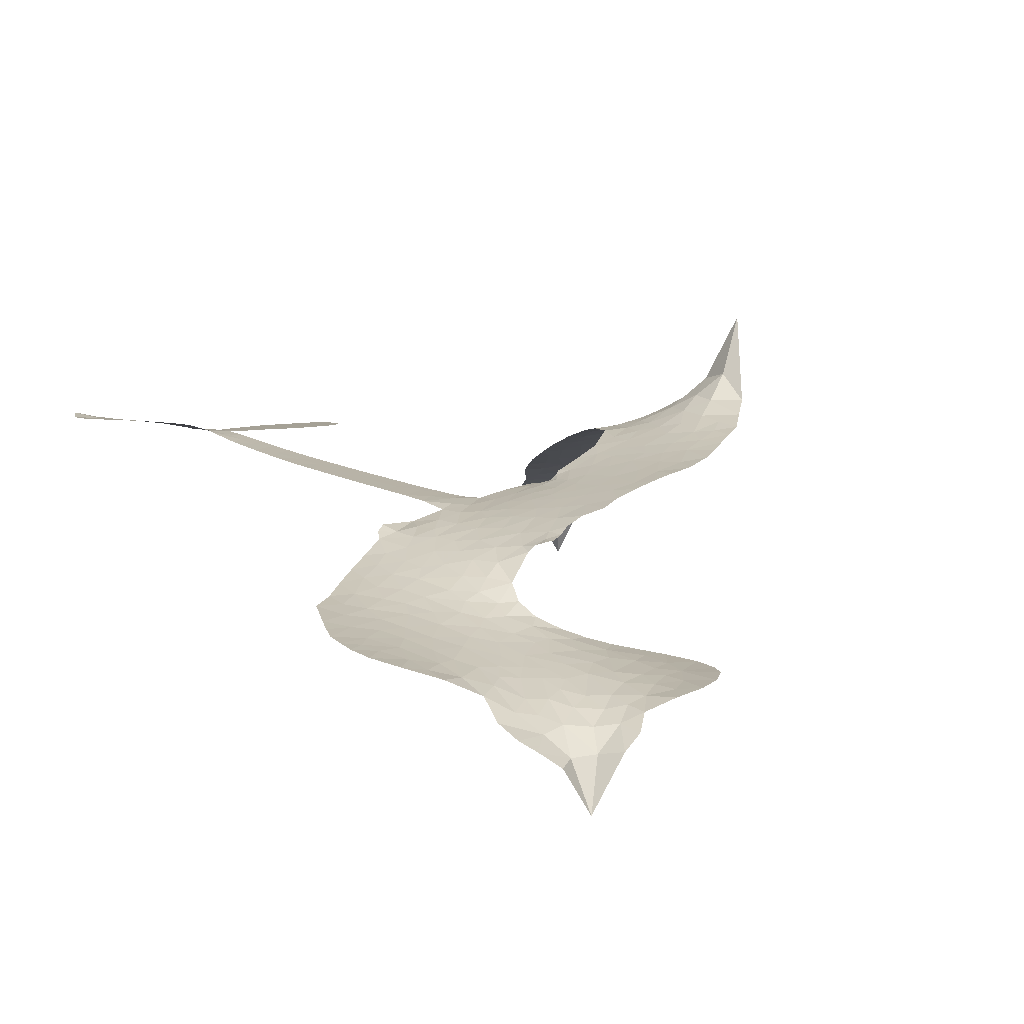
<metadata>
{"format":"obj","ext":"obj","renderer":"f3d","projection":"perspective","resolution":1024,"background":"white","views":[{"elev":6.1,"azim":-135.1,"up":"+Z"}]}
</metadata>
<code>
v -0.8542 0.5001 0.2257
v -0.8467 0.5782 0.2142
v -0.82 0.65 0.1893
v -0.8538 0.7022 0.1564
v -0.8604 0.7572 0.1258
v -0.8382 0.835 0
v -0.8049 0.8855 0.102
v -0.7635 0.9173 0.135
v -0.7211 0.9315 0.1547
v -0.6564 0.9267 0.1819
v -0.5828 0.8955 0.2241
v -0.5247 0.9559 0.2597
v -0.4379 1.001 0.2811
v -0.3607 1.021 0.2947
v -0.2947 1.018 0.3046
v -0.2038 0.9961 0.3194
v -0.0257 0.8872 0.357
v 0.003344 0.8233 0.3705
v 0.1276 0.5568 0.4716
v 0.1522 0.5395 0.486
v 0.1641 0.5118 0.5
v 0.132 0.341 0.5272
v 0.6456 0.3858 0.6118
v 0.9971 0.3951 0.6795
v 1.008 0.4043 0.6864
v 0.9483 0.5776 0.7179
v 0.9421 0.7485 0.7338
v 0.9765 0.8216 0.7382
v 1.026 0.8264 0.741
v 1.077 0.7928 0.75
v 1.107 0.699 0.73
v 1.111 0.5719 0.7164
v 1.072 0.4219 0.6913
v 1.096 0.3951 0.6867
v 1.103 0.3644 0.6845
v 1.074 0.3135 0.6806
v 1.112 0.2285 0.6797
v 1.149 0.1007 0.6797
v 1.143 -0.07618 0.6797
v 1.114 -0.114 0.6797
v 1.077 -0.1202 0.6797
v 1.027 -0.08417 0.6797
v 1.001 -0.0276 0.6797
v 0.9814 0.1069 0.6797
v 1.018 0.3173 0.6784
v 0.1369 0.2043 0.5463
v 0.1076 0.05467 0.5748
v 0.08281 0.03962 0.5774
v 0.03964 0.04939 0.5876
v 0.03209 0.03286 0.6008
v 0.04139 0.01517 0.6103
v 0.03657 -0.1202 0.669
v 0.08105 -0.2057 0.7013
v 0.2077 -0.2657 0.6935
v 0.5592 -0.4181 0.5832
v 0.6501 -0.4816 0.546
v 0.7186 -0.5532 0.5055
v 0.7714 -0.5859 0.4795
v 0.872 -0.7435 0.3786
v 0.8791 -0.8051 0.324
v 0.8613 -0.8425 0.25
v 0.8101 -0.8582 0.3476
v 0.7382 -0.849 0.4048
v 0.5094 -0.747 0.5381
v 0.3391 -0.6587 0.6229
v 0.2407 -0.6451 0.662
v 0.162 -0.6045 0.6969
v 0.006004 -0.569 0.7854
v -0.05517 -0.5474 0.8353
v -0.1223 -0.5064 1
v -0.213 -0.4182 0.7852
v -0.2899 -0.3016 0.7241
v -0.3491 -0.1108 0.6592
v -0.3608 -0.03231 0.64
v -0.3007 0.1669 0.5732
v -0.3105 0.2226 0.5548
v -0.2787 0.2669 0.5366
v -0.271 0.3119 0.5138
v -0.2924 0.3784 0.488
v -0.2817 0.399 0.4836
v -0.2559 0.4049 0.475
v -0.2499 0.4226 0.4601
v -0.2689 0.4958 0.3966
v -0.3063 0.5115 0.3579
v -0.3521 0.5018 0.3262
v -0.5523 0.3727 0.2586
v -0.614 0.3468 0.2511
v -0.6993 0.3349 0.2439
v -0.7639 0.3498 0.2394
v -0.8024 0.3765 0.2368
v -0.8374 0.4329 0.2319
v 0.5775 0.2609 0.5994
v 1.019 0.3801 0.682
v -0.2163 0.4076 0.4707
v 0.006534 0.05516 0.5938
v 0.0382 -0.05163 0.6381
v -0.2596 0.3748 0.4874
v 0.1198 0.5075 0.4858
v 0.1252 0.1285 0.5622
v 0.7977 0.2892 0.6359
v 1.042 0.4051 0.688
v 0.9078 0.3033 0.6569
v 0.9629 0.3103 0.6682
v -0.2821 0.3446 0.4976
v 0.02895 0.09012 0.5788
v 0.9783 0.491 0.7066
v 1.06 0.3656 0.6836
v 1.024 0.4582 0.6984
v 0.8213 -0.7999 0.3594
v 1.086 -0.06222 0.6797
v -0.1984 0.4727 0.4356
v 0.006416 0.00766 0.6142
v -0.2385 0.3399 0.5014
v -0.7346 0.4306 0.2382
v -0.7155 0.8505 0.1552
v -0.3295 0.5776 0.3324
v 0.1543 0.421 0.5019
v 0.0737 0.08383 0.574
v 0.8213 0.3905 0.6416
v 0.9092 0.3928 0.6585
v -0.04395 0.1152 0.5787
v 0.04207 0.5444 0.4567
v -0.2077 0.2798 0.5268
v -0.2322 0.568 0.378
v 0.05927 0.151 0.5604
v 0.9834 0.3513 0.6737
v -0.07599 0.03521 0.6088
v 0.9341 0.3503 0.6633
v 0.8823 0.3485 0.6528
v -0.2352 0.2059 0.5563
v 0.6962 -0.6609 0.4835
v 0.9997 0.2121 0.6798
v 1.007 0.7625 0.7367
v 1.091 0.4969 0.7065
v 1.146 0.01227 0.6797
v -0.7557 0.7407 0.1614
v 0.8528 0.2962 0.6462
v 0.723 -0.6113 0.4878
v 1.042 0.259 0.6796
v 0.6221 -0.5833 0.5314
v 0.8235 -0.6646 0.436
v 0.7598 -0.6684 0.4558
v -0.3294 0.9047 0.2996
v 0.02218 -0.4445 0.7746
v -0.784 0.4824 0.2303
v -0.6215 0.4553 0.2508
v -0.7754 0.831 0.111
v -0.08729 0.4255 0.4757
v -0.06546 -0.07386 0.6496
v 0.9452 0.663 0.7265
v 1.033 0.5197 0.709
v -0.7961 0.7006 0.1686
v -0.7133 0.6371 0.2103
v -0.738 0.6873 0.189
v -0.6258 0.7063 0.2197
v -0.6885 0.7312 0.1922
v 0.6242 -0.7958 0.4788
v 0.7963 -0.7319 0.4135
v -0.3288 0.9664 0.2993
v -0.1164 0.8117 0.3529
v -0.003573 -0.5048 0.8021
v -0.601 0.4033 0.2536
v -0.455 0.4358 0.2803
v -0.6711 0.4048 0.2454
v -0.1511 0.4335 0.4638
v -0.008499 -0.08057 0.6517
v -0.03938 -0.1665 0.6851
v -0.6777 0.6802 0.2092
v -0.6144 0.6061 0.2398
v -0.6144 0.8024 0.2106
v -0.7129 0.7882 0.1665
v -0.3974 0.9389 0.2852
v -0.2518 0.9329 0.3145
v -0.05926 0.8354 0.3597
v 0.08453 -0.5836 0.7377
v -0.06003 -0.4517 0.8371
v -0.1646 0.3612 0.4939
v -0.09269 0.5459 0.4282
v -0.6378 0.7556 0.2071
v -0.5482 0.7497 0.2406
v -0.114 0.9437 0.3381
v -0.2113 0.5222 0.4059
v 0.05374 -0.4908 0.7629
v 0.1322 -0.4164 0.7213
v -0.1359 0.4958 0.4387
v -0.114 0.8774 0.3449
v 0.07414 0.6945 0.4135
v -0.1619 0.5544 0.4069
v -0.1792 0.9146 0.329
v -0.1583 0.6733 0.3697
v -0.04409 0.7178 0.3864
v -0.1782 0.6127 0.3811
v -0.03366 0.7778 0.3747
v -0.08954 0.6274 0.4007
v -0.2615 0.6558 0.3427
v 0.04027 0.7605 0.3907
v -0.2352 0.6154 0.3617
v 0.01552 0.7056 0.4009
v -0.02484 0.6526 0.408
v 0.03838 0.6413 0.4239
v -0.004213 0.5894 0.4322
v 0.1033 0.6267 0.4395
v -0.02822 0.5179 0.4521
v 0.06449 0.5931 0.4445
v -0.287 0.5584 0.3566
v -0.04037 0.06643 0.5947
v -0.09007 0.08822 0.5908
v -0.1161 0.1851 0.5591
v -0.1767 0.04041 0.6117
v 1.061 0.7357 0.7369
v 1.006 0.6941 0.7299
v 1.004 0.6224 0.722
v -0.6914 0.5154 0.2361
v -0.6821 0.4601 0.2418
v 0.02845 0.388 0.5029
v -0.7753 0.5952 0.211
v -0.4416 0.55 0.2908
v 0.02202 -0.176 0.6893
v -0.01991 -0.2726 0.7251
v 0.03242 -0.2394 0.7096
v -0.02282 -0.219 0.705
v -0.1297 -0.2122 0.7037
v -0.0763 -0.2454 0.7171
v 0.06474 -0.3369 0.7315
v -0.1659 -0.3111 0.7473
v 0.03326 -0.2918 0.7248
v -0.02255 -0.3554 0.7615
v 0.1109 -0.281 0.71
v -0.1316 -0.2664 0.7274
v -0.3184 -0.2064 0.6901
v -0.09151 -0.3256 0.7569
v -0.643 0.8621 0.1933
v -0.6676 0.8169 0.1846
v -0.462 0.9444 0.2717
v -0.5065 0.8866 0.2538
v -0.4349 0.8841 0.2745
v -0.4753 0.807 0.2617
v -0.2496 1.007 0.3118
v -0.2811 0.9727 0.3078
v -0.07245 -0.5014 0.8842
v -0.1362 -0.4318 0.8518
v -0.5457 0.6677 0.2505
v -0.1588 0.9705 0.3281
v -0.2458 0.8119 0.3236
v -0.1696 0.2257 0.5464
v -0.1828 0.1549 0.5721
v -0.07449 0.2962 0.5222
v -0.1397 0.286 0.5242
v -0.1021 0.2424 0.5395
v -0.03804 0.1957 0.5533
v -0.2404 -0.05776 0.6463
v 1.003 0.5666 0.7155
v 1.056 0.5934 0.7185
v 1.109 0.6354 0.7232
v 1.058 0.6659 0.7269
v -0.7316 0.4808 0.2347
v -0.7506 0.5393 0.2253
v -0.6947 0.5779 0.2266
v 0.08721 0.3966 0.5093
v 0.02079 0.4675 0.4783
v -0.7676 0.645 0.1974
v -0.3832 0.5432 0.3121
v -0.3911 0.6146 0.3038
v -0.4043 0.4681 0.2987
v -0.5347 0.4599 0.2655
v -0.4563 0.493 0.2851
v -0.5158 0.5276 0.2703
v -0.4952 0.6072 0.2714
v -0.02094 -0.4097 0.7878
v 0.03694 -0.388 0.7543
v -0.08213 -0.3866 0.7952
v -0.1463 -0.3701 0.7847
v 0.1383 -0.3487 0.7124
v 0.3907 -0.336 0.6428
v 0.173 -0.3059 0.7002
v 0.2073 -0.3665 0.6932
v 0.3014 -0.2995 0.6703
v 0.2022 -0.4326 0.6962
v 0.1557 -0.4767 0.7136
v 0.3251 -0.4254 0.6548
v 0.2382 -0.3214 0.6848
v 0.1023 -0.4617 0.7373
v 0.1624 -0.5396 0.7058
v 0.2602 -0.4104 0.6767
v 0.301 -0.3615 0.666
v 0.2299 -0.5705 0.6752
v 0.3636 -0.3848 0.6458
v 0.2804 -0.4969 0.6647
v 0.4297 -0.4841 0.6146
v 0.2171 -0.4928 0.6883
v 0.4762 -0.3755 0.6131
v 0.3848 -0.441 0.6342
v 0.3458 -0.4883 0.6426
v 0.4455 -0.4252 0.6166
v 0.3252 -0.5725 0.6397
v 0.5163 -0.486 0.5857
v 0.1446 -0.2355 0.7027
v -0.5517 0.8356 0.2353
v -0.5724 0.7067 0.2374
v -0.6017 0.6633 0.2343
v -0.5163 0.7112 0.2548
v -0.4903 0.7577 0.2592
v -0.4784 0.6658 0.2708
v -0.3829 0.7639 0.2913
v -0.4544 0.7169 0.2734
v -0.405 0.6749 0.2928
v -0.3336 0.6643 0.3173
v -0.3099 0.6254 0.3315
v -0.2742 0.7332 0.3253
v -0.3532 0.7156 0.3044
v -0.2281 0.8726 0.3226
v -0.2901 0.8558 0.3098
v -0.1807 0.8272 0.337
v -0.369 0.8425 0.291
v -0.3166 0.7952 0.3071
v -0.1985 0.7569 0.3424
v -0.1303 0.1298 0.5786
v -0.1786 0.0978 0.5919
v -0.3307 0.06718 0.6113
v -0.2457 0.1227 0.5866
v -0.3157 0.117 0.5936
v -0.2766 0.07852 0.6036
v -0.2868 0.004054 0.628
v -0.07223 0.1585 0.5663
v 0.001961 0.1509 0.5645
v 0.02657 0.2184 0.5454
v -0.3055 -0.06527 0.6483
v -0.203 -0.2362 0.7103
v -0.8092 0.5362 0.2217
v 0.1058 0.45 0.4951
v -0.03508 0.4574 0.472
v -0.08006 0.486 0.4535
v -0.0369 0.3829 0.4968
v 0.06773 0.4984 0.4769
v -0.5039 0.404 0.2675
v -0.4441 0.5973 0.2876
v -0.554 0.6146 0.2543
v -0.5802 0.5517 0.2533
v -0.6421 0.5524 0.2406
v 0.276 -0.6004 0.6543
v 0.3948 -0.5465 0.6182
v -0.5273 0.7936 0.2449
v -0.426 0.8342 0.2761
v -0.2229 0.7036 0.3446
v -0.2228 -4.042e-05 0.6271
v -0.1517 -0.05335 0.6437
v -0.3455 0.0174 0.6271
v 0.07997 0.2035 0.5475
v 0.1035 0.2715 0.5353
v -0.02317 0.2603 0.5342
v 0.0382 0.299 0.5264
v 0.05522 0.4399 0.4925
v -0.09839 0.3575 0.4999
v -0.5766 0.4967 0.2572
v 0.3776 -0.6072 0.6153
v 0.4256 -0.701 0.5793
v 0.4902 -0.608 0.5739
v 0.3826 -0.6794 0.6006
v 0.4314 -0.6382 0.5895
v 0.4853 -0.673 0.5625
v 0.4391 -0.5829 0.5968
v 0.4894 -0.5426 0.5858
v 0.5665 -0.6459 0.538
v 0.5598 -0.5464 0.561
v 0.6118 -0.5229 0.5482
v 0.6632 -0.5497 0.525
v 0.6054 -0.4493 0.5649
v 0.3572 0.2325 0.5668
v 0.3887 0.3633 0.5732
v 0.08006 0.3295 0.5228
v -0.0111 0.3263 0.5162
v 0.5366 -0.6955 0.5385
v 0.6182 -0.7116 0.5021
v 0.567 -0.7709 0.5102
v 0.7209 -0.7356 0.4493
v 0.5697 -0.4846 0.569
v 0.2471 0.2184 0.5522
v 0.6724 -0.7114 0.4787
v 0.6812 -0.8219 0.4437
v 0.6751 -0.767 0.4618
v 0.7303 -0.7924 0.4252
v 0.2603 0.3522 0.5547
v 0.1483 0.2938 0.5374
v 0.1962 0.3466 0.5441
v 1.068 0.01389 0.6797
v 1.108 0.05772 0.6797
v 1.066 0.1382 0.6797
v 0.9913 0.03964 0.6797
v 1.045 0.07435 0.6797
v -0.8033 0.7786 0.1157
v -0.04563 -0.01842 0.6274
v -0.106 -0.0158 0.6288
v -0.0959 0.6858 0.3826
v -0.1017 0.7491 0.3671
v -0.05729 0.5883 0.4213
v -0.2505 -0.3594 0.7518
v -0.2281 -0.3044 0.7348
v 0.5039 -0.4294 0.5978
v -0.2608 -0.1402 0.6725
v -0.1907 -0.1681 0.685
v -0.1176 -0.1385 0.6748
v -0.2069 -0.11 0.6639
v -0.06999 -0.1232 0.6685
v -0.1558 -0.1024 0.6614
v 0.5424 -0.5967 0.5572
v 0.6341 -0.6482 0.5116
v 0.6702 -0.6096 0.5075
v 0.2336 0.2872 0.5506
v 0.192 0.2113 0.5468
v 0.2972 0.2639 0.5592
v 0.3245 0.3577 0.564
v 0.4674 0.2467 0.5828
v 0.3534 0.2984 0.5674
v 0.4123 0.2396 0.5747
v 0.5171 0.3745 0.5922
v 0.4316 0.3074 0.5786
v 0.5007 0.3073 0.5888
v 0.4529 0.3689 0.5826
v 0.5224 0.2538 0.591
v 1.13 0.1646 0.6797
v 1.059 0.1987 0.6797
v 0.9906 0.1595 0.6797
v -0.1526 0.7259 0.3594
v -0.3336 -0.1586 0.6737
v -0.2545 -0.1997 0.6931
v -0.3038 -0.254 0.7075
v -0.2509 -0.2598 0.7149
v 0.1888 0.2625 0.545
v 0.7334 0.3881 0.6259
v 0.7785 0.3471 0.6334
v 0.6876 0.275 0.6169
v 0.7427 0.2821 0.6262
v 0.7082 0.3325 0.6213
v 0.6458 0.3225 0.6111
v 0.5813 0.3802 0.6019
v 0.5615 0.3211 0.5981
v 0.113 -0.5155 0.7309
v 0.05311 -0.5435 0.7601
f 112 206 391
f 186 160 174
f 75 130 76
f 203 122 201
f 105 121 206
f 45 107 93
f 51 50 112
f 123 78 77
f 89 88 114
f 125 118 99
f 1 91 145
f 162 164 87
f 25 108 106
f 43 42 110
f 80 79 97
f 126 93 24
f 58 138 142
f 179 299 180
f 128 129 102
f 105 125 325
f 52 166 167
f 143 159 172
f 240 176 70
f 142 138 131
f 176 240 161
f 223 231 219
f 59 158 109
f 95 112 50
f 117 21 98
f 113 94 97
f 97 104 113
f 104 78 113
f 349 383 22
f 166 112 391
f 105 95 49
f 74 73 327
f 51 112 96
f 82 94 111
f 107 34 101
f 52 218 53
f 323 345 322
f 203 260 122
f 90 89 114
f 167 221 218
f 145 256 257
f 91 90 114
f 298 232 170
f 98 19 334
f 282 183 437
f 77 76 130
f 4 3 152
f 152 5 4
f 56 365 366
f 45 126 103
f 115 9 8
f 8 7 147
f 45 139 36
f 106 151 252
f 147 7 6
f 381 158 375
f 114 145 91
f 246 208 245
f 136 154 156
f 10 9 115
f 19 122 334
f 205 83 124
f 17 174 18
f 84 205 116
f 165 111 94
f 182 83 111
f 162 146 164
f 239 15 159
f 206 207 127
f 129 137 102
f 236 234 235
f 350 250 326
f 172 159 14
f 180 302 342
f 126 45 93
f 322 318 320
f 239 238 15
f 211 150 212
f 5 152 390
f 136 152 154
f 25 93 101
f 31 30 210
f 107 45 36
f 124 192 197
f 161 183 144
f 119 430 137
f 120 119 129
f 296 364 376
f 359 361 355
f 287 274 285
f 363 373 406
f 276 285 281
f 50 49 95
f 53 218 220
f 275 54 297
f 49 48 118
f 126 128 103
f 274 287 294
f 58 57 138
f 78 123 113
f 407 406 131
f 118 105 49
f 375 158 142
f 68 161 69
f 61 109 62
f 421 139 132
f 109 60 59
f 166 52 96
f 423 394 160
f 60 109 61
f 348 349 351
f 85 84 116
f 141 58 142
f 162 87 86
f 43 110 385
f 134 32 151
f 386 385 135
f 110 42 41
f 110 135 385
f 102 103 128
f 57 366 407
f 40 110 41
f 40 39 110
f 421 387 420
f 119 137 129
f 141 158 59
f 37 36 139
f 105 206 95
f 47 118 48
f 94 81 97
f 95 206 112
f 430 433 432
f 432 100 430
f 413 416 369
f 82 81 94
f 177 165 94
f 98 20 19
f 98 21 20
f 97 79 104
f 63 62 109
f 108 151 106
f 117 330 259
f 210 133 211
f 93 107 101
f 83 82 111
f 259 22 117
f 348 99 46
f 47 99 118
f 24 93 25
f 132 139 45
f 35 34 107
f 126 24 128
f 101 34 33
f 118 125 105
f 130 123 77
f 115 8 147
f 128 24 120
f 108 101 33
f 27 133 28
f 108 33 134
f 255 253 254
f 185 111 165
f 28 133 29
f 133 30 29
f 129 128 120
f 110 39 135
f 159 15 14
f 145 114 256
f 193 160 394
f 101 108 25
f 389 388 385
f 36 35 107
f 168 154 153
f 81 80 97
f 372 373 363
f 151 108 134
f 214 114 164
f 145 257 329
f 163 265 335
f 179 233 171
f 390 6 5
f 147 390 171
f 113 123 177
f 177 123 248
f 209 346 392
f 397 396 225
f 261 154 152
f 27 150 211
f 253 252 151
f 152 136 390
f 3 2 216
f 168 169 300
f 261 152 3
f 168 156 154
f 261 153 154
f 234 236 172
f 179 156 155
f 147 171 115
f 64 374 372
f 375 380 381
f 141 142 158
f 142 131 375
f 172 14 13
f 143 173 239
f 308 205 197
f 196 198 187
f 283 175 67
f 161 144 176
f 264 266 163
f 214 146 213
f 85 262 264
f 262 85 116
f 114 88 164
f 87 164 88
f 177 94 113
f 332 148 331
f 112 166 96
f 166 149 403
f 346 209 345
f 223 219 221
f 169 168 153
f 155 156 168
f 265 162 86
f 162 265 146
f 179 180 170
f 11 10 232
f 136 156 171
f 171 156 179
f 12 234 13
f 172 13 234
f 173 311 189
f 189 311 313
f 16 173 189
f 200 198 199
f 288 280 284
f 183 282 144
f 270 184 224
f 70 176 241
f 245 248 123
f 148 165 177
f 188 194 192
f 188 182 185
f 179 155 299
f 179 170 233
f 299 300 242
f 301 302 180
f 188 192 124
f 17 181 186
f 83 182 124
f 438 161 68
f 437 283 279
f 288 290 286
f 220 226 228
f 332 165 148
f 188 185 178
f 17 186 174
f 189 186 181
f 174 193 18
f 185 182 111
f 202 187 200
f 182 188 124
f 16 189 243
f 311 173 312
f 189 313 186
f 194 190 192
f 18 193 196
f 194 188 178
f 190 195 197
f 160 193 174
f 198 196 193
f 122 204 201
f 393 194 199
f 160 313 316
f 304 314 343
f 190 197 192
f 198 193 191
f 197 195 308
f 199 191 393
f 198 191 199
f 395 194 178
f 198 200 187
f 201 200 199
f 204 19 202
f 395 199 194
f 201 395 203
f 332 178 185
f 204 202 200
f 260 331 333
f 201 204 200
f 19 204 122
f 83 205 84
f 197 205 124
f 207 206 121
f 206 127 391
f 324 317 207
f 130 320 246
f 250 350 249
f 123 130 245
f 127 207 209
f 207 121 324
f 30 133 210
f 133 27 211
f 150 26 212
f 210 211 255
f 252 212 26
f 253 255 212
f 146 354 339
f 258 153 216
f 146 214 164
f 256 214 213
f 353 247 333
f 348 46 349
f 2 1 329
f 216 257 258
f 307 263 308
f 354 267 338
f 52 167 218
f 221 220 218
f 221 167 223
f 269 270 227
f 219 226 220
f 53 220 228
f 167 222 223
f 219 220 221
f 402 400 404
f 328 225 229
f 222 229 223
f 269 227 271
f 226 227 224
f 224 273 228
f 397 72 396
f 71 70 241
f 227 226 219
f 226 224 228
f 223 229 231
f 144 269 176
f 273 224 184
f 297 53 228
f 399 251 327
f 231 229 225
f 400 402 399
f 426 427 425
f 71 241 272
f 219 231 227
f 10 115 232
f 233 115 171
f 170 232 233
f 115 233 232
f 11 235 12
f 234 12 235
f 11 232 298
f 236 143 172
f 235 11 298
f 235 237 343
f 299 301 180
f 237 302 304
f 143 239 159
f 173 16 238
f 173 238 239
f 70 69 240
f 161 240 69
f 176 269 271
f 271 231 272
f 338 268 337
f 262 263 217
f 314 312 143
f 189 181 243
f 316 313 244
f 246 245 130
f 249 248 245
f 319 322 321
f 318 207 317
f 250 249 208
f 215 260 333
f 249 245 208
f 248 247 353
f 250 208 324
f 247 248 249
f 325 250 324
f 325 326 250
f 230 399 424
f 400 222 401
f 106 252 26
f 253 151 32
f 255 254 31
f 212 252 253
f 210 255 31
f 253 32 254
f 212 255 211
f 214 256 114
f 257 256 213
f 257 213 258
f 216 2 329
f 339 258 213
f 169 153 258
f 330 117 98
f 326 351 350
f 331 260 203
f 259 330 352
f 3 216 261
f 153 261 216
f 263 262 116
f 266 264 262
f 310 304 305
f 301 242 303
f 265 266 267
f 266 262 217
f 267 266 217
f 265 163 266
f 268 267 217
f 268 338 267
f 263 336 217
f 268 303 337
f 270 269 144
f 227 231 271
f 270 144 282
f 227 270 224
f 272 231 225
f 176 271 241
f 272 225 396
f 241 271 272
f 184 278 276
f 228 273 275
f 276 284 285
f 285 274 277
f 273 276 275
f 284 276 278
f 184 276 273
f 54 275 281
f 175 283 437
f 276 281 275
f 279 184 282
f 278 184 279
f 437 279 282
f 290 288 284
f 376 398 296
f 277 54 281
f 282 184 270
f 438 183 161
f 66 286 67
f 67 286 283
f 279 290 278
f 284 280 285
f 285 280 287
f 277 281 285
f 340 65 295
f 278 290 284
f 292 287 280
f 294 287 292
f 340 286 66
f 341 293 295
f 292 280 293
f 358 359 355
f 279 283 290
f 286 290 283
f 293 280 288
f 291 294 398
f 294 292 289
f 295 293 288
f 289 292 293
f 294 289 296
f 294 291 274
f 340 288 286
f 293 341 289
f 361 362 341
f 365 376 364
f 342 170 180
f 275 297 228
f 237 235 298
f 300 299 155
f 301 299 242
f 168 300 155
f 337 300 169
f 242 337 303
f 342 302 237
f 305 301 303
f 311 312 244
f 336 303 268
f 307 310 306
f 301 305 302
f 305 303 306
f 303 336 306
f 304 302 305
f 307 306 263
f 305 306 310
f 308 263 116
f 307 195 309
f 308 116 205
f 195 307 308
f 309 344 316
f 309 244 315
f 307 309 310
f 315 310 309
f 312 173 143
f 313 311 244
f 314 143 236
f 315 312 314
f 244 309 316
f 186 313 160
f 343 314 236
f 315 314 304
f 315 304 310
f 244 312 315
f 344 309 195
f 393 394 423
f 208 246 317
f 318 317 246
f 75 320 130
f 207 318 209
f 323 251 345
f 320 318 246
f 320 321 322
f 322 319 323
f 320 75 321
f 318 322 209
f 347 74 323
f 327 323 74
f 317 324 208
f 325 324 121
f 105 325 121
f 326 325 125
f 348 326 125
f 350 247 249
f 230 425 399
f 323 327 251
f 427 397 328
f 73 399 327
f 145 329 1
f 216 329 257
f 334 330 98
f 215 352 260
f 332 331 203
f 331 148 333
f 178 332 203
f 332 185 165
f 353 333 148
f 371 247 350
f 122 260 334
f 334 260 352
f 336 263 306
f 265 86 335
f 268 217 336
f 300 337 242
f 337 169 338
f 169 258 339
f 265 354 146
f 146 339 213
f 169 339 338
f 65 340 66
f 288 340 295
f 65 355 295
f 341 295 355
f 237 298 342
f 170 342 298
f 235 343 236
f 304 343 237
f 195 190 344
f 423 344 190
f 346 345 251
f 322 345 209
f 399 425 400
f 391 392 149
f 99 348 125
f 323 319 347
f 413 410 368
f 259 370 22
f 215 351 370
f 326 348 351
f 371 333 247
f 370 351 349
f 371 215 333
f 259 352 215
f 334 352 330
f 148 177 353
f 248 353 177
f 267 354 265
f 339 354 338
f 360 363 357
f 289 341 362
f 357 359 360
f 358 356 359
f 364 140 365
f 360 359 356
f 355 65 358
f 361 359 357
f 356 64 360
f 364 405 140
f 361 357 362
f 355 361 341
f 357 363 405
f 289 362 296
f 360 64 372
f 374 157 373
f 296 362 364
f 362 357 405
f 366 365 140
f 398 376 55
f 366 140 407
f 56 366 57
f 417 415 418
f 365 56 367
f 428 384 383
f 22 370 349
f 215 370 259
f 350 351 371
f 215 371 351
f 373 157 380
f 363 360 372
f 378 375 131
f 373 378 406
f 372 374 373
f 381 380 379
f 365 367 376
f 55 376 367
f 377 410 408
f 46 383 349
f 406 378 131
f 373 380 378
f 63 381 379
f 380 375 378
f 157 379 380
f 63 109 381
f 158 381 109
f 408 382 384
f 22 383 384
f 386 135 38
f 377 408 428
f 428 46 409
f 385 386 389
f 387 386 38
f 389 44 388
f 421 420 37
f 422 44 387
f 386 387 389
f 43 385 388
f 44 389 387
f 171 390 136
f 6 390 147
f 392 391 127
f 166 391 149
f 209 392 127
f 149 392 346
f 394 393 191
f 190 194 393
f 193 394 191
f 423 160 316
f 203 395 178
f 199 395 201
f 272 396 71
f 222 328 229
f 328 397 225
f 291 398 55
f 294 296 398
f 400 328 222
f 401 222 167
f 399 402 251
f 167 403 401
f 404 149 346
f 404 400 401
f 346 251 402
f 166 403 167
f 404 403 149
f 404 401 403
f 346 402 404
f 140 405 363
f 362 405 364
f 407 131 138
f 363 406 140
f 407 138 57
f 140 406 407
f 410 377 368
f 413 411 410
f 428 408 384
f 382 408 410
f 413 414 416
f 382 410 411
f 369 411 413
f 416 414 412
f 436 434 435
f 413 368 414
f 417 416 412
f 92 436 419
f 418 369 416
f 417 419 436
f 139 421 37
f 417 418 416
f 417 412 419
f 387 38 420
f 422 421 132
f 344 423 316
f 421 422 387
f 393 423 190
f 72 397 427
f 399 73 424
f 400 425 328
f 425 427 328
f 425 230 426
f 72 427 426
f 46 428 383
f 377 428 409
f 119 429 430
f 137 430 100
f 432 433 431
f 429 23 433
f 434 431 433
f 433 430 429
f 434 433 23
f 415 417 436
f 92 431 434
f 434 436 92
f 434 23 435
f 415 436 435
f 437 183 438
f 68 175 438
f 437 438 175

</code>
